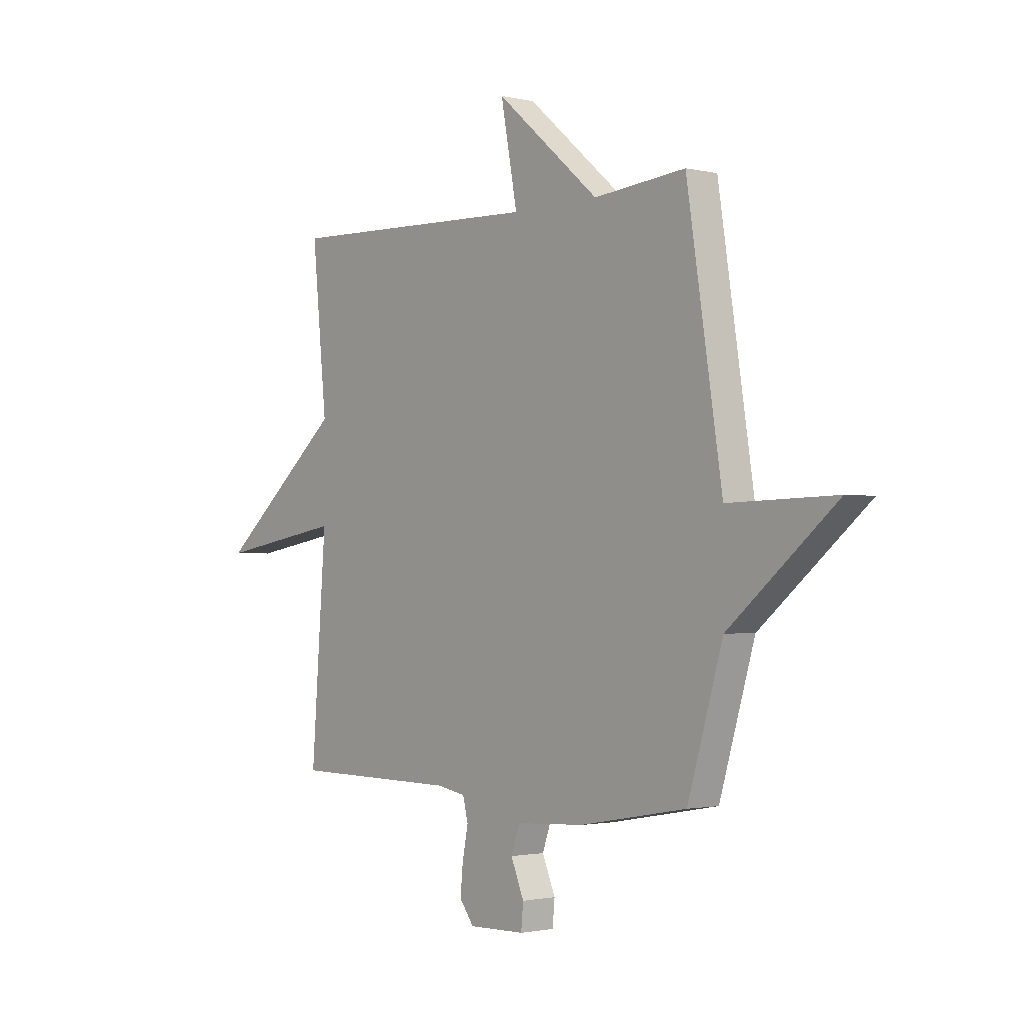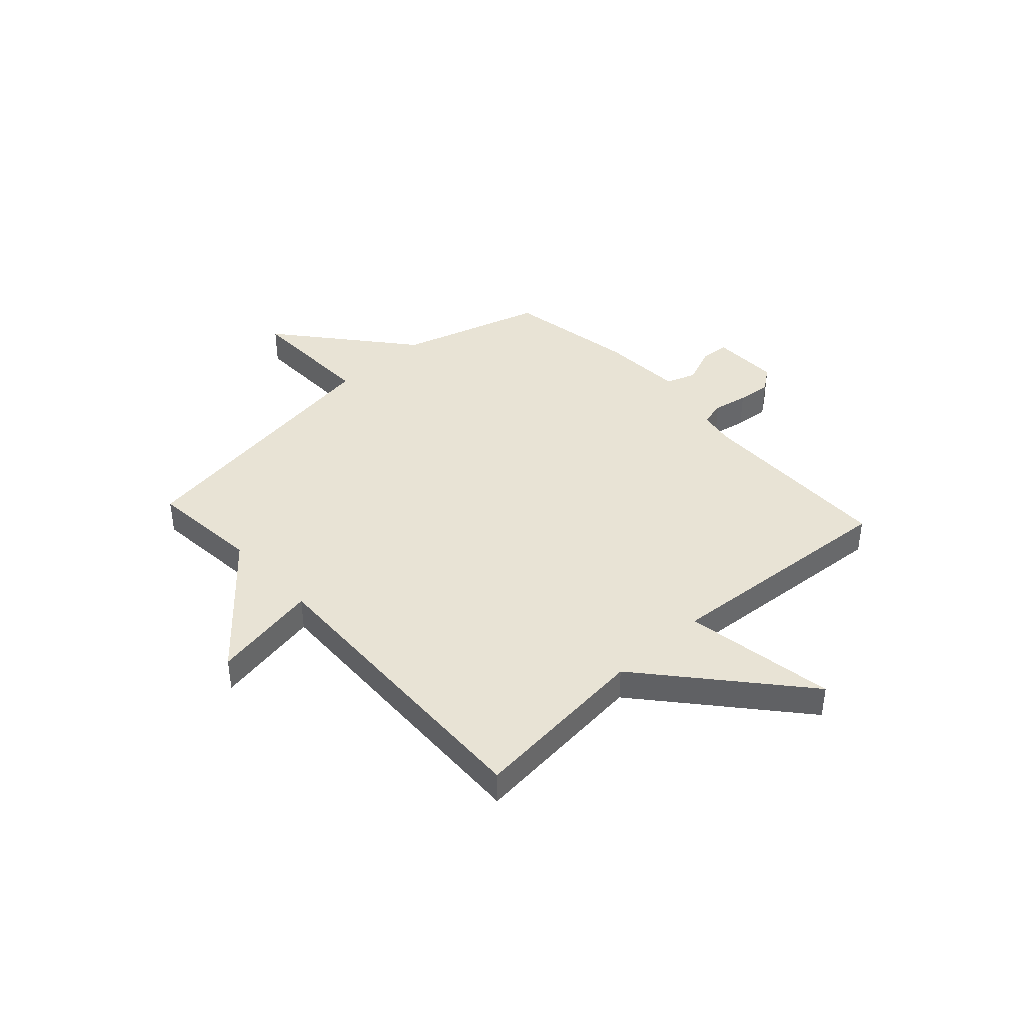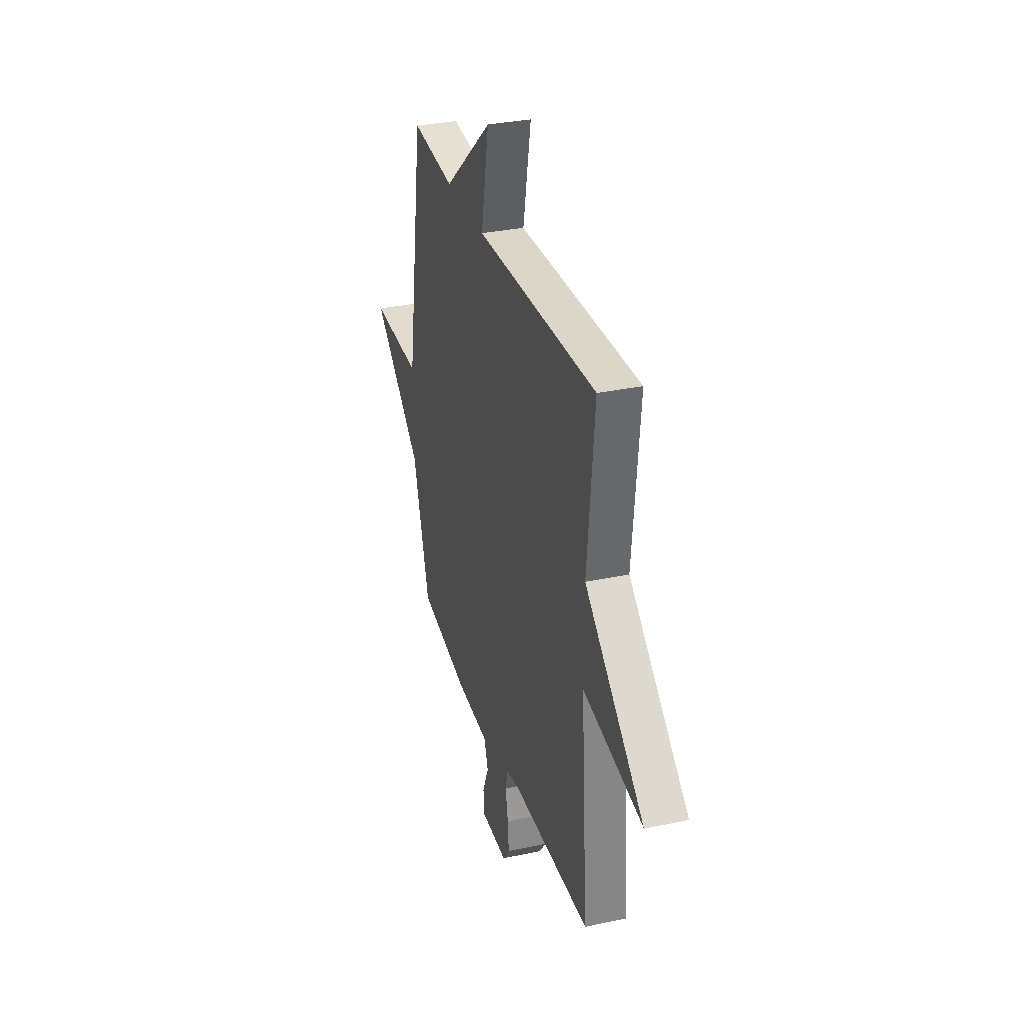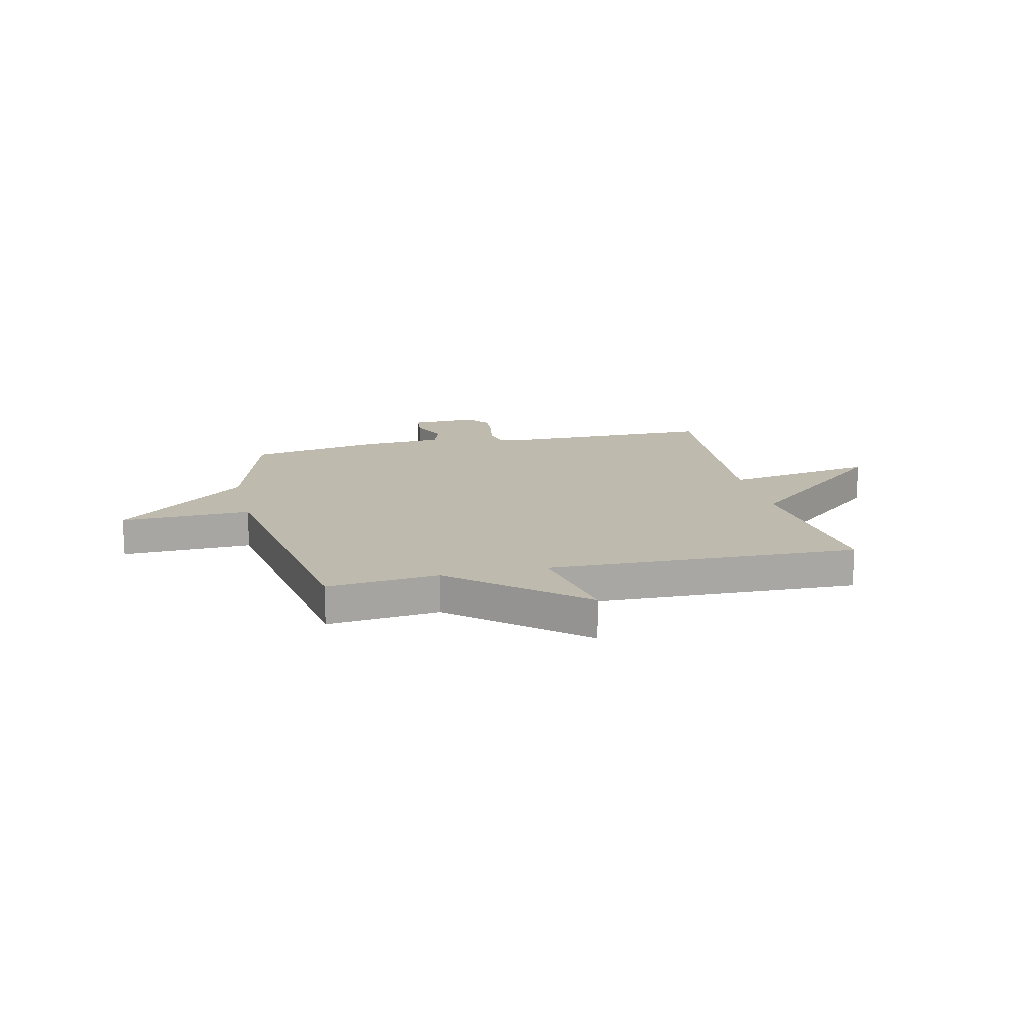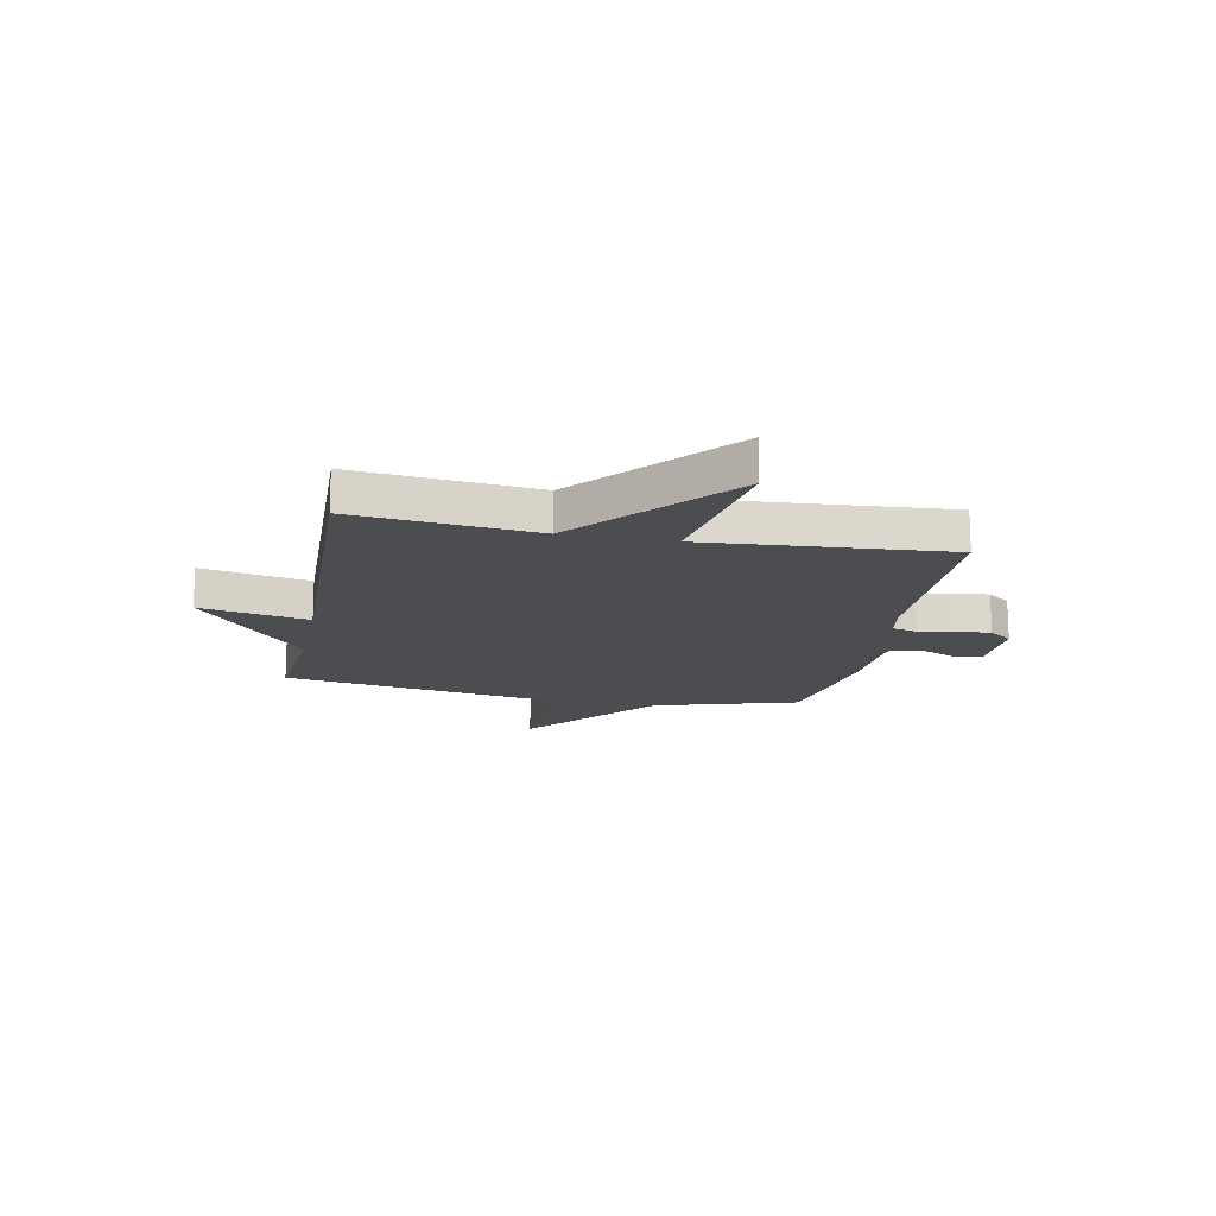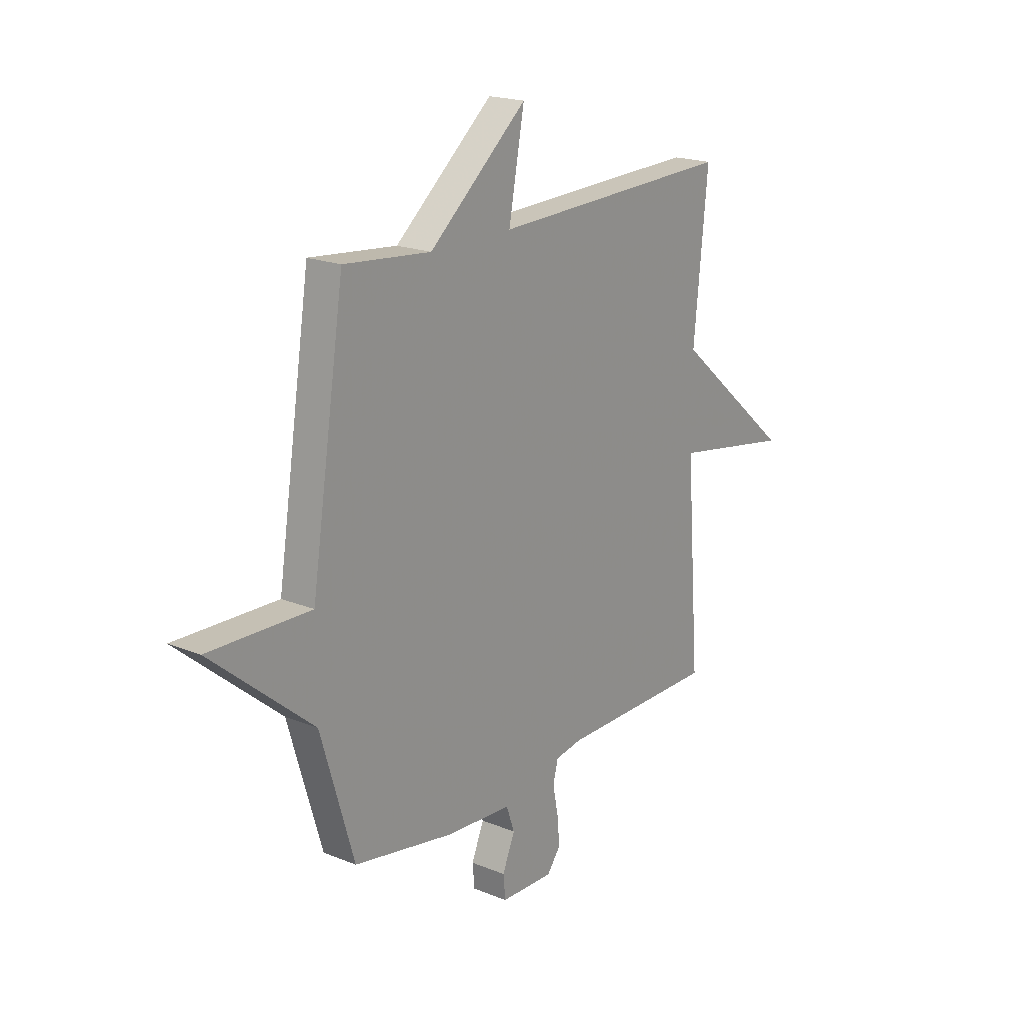
<metadata>
{"format":"obj","ext":"obj","renderer":"f3d","projection":"perspective","resolution":1024,"background":"white","views":[{"elev":-1.7,"azim":-130.1,"up":"+Z"},{"elev":41.0,"azim":47.5,"up":"+Y"},{"elev":32.1,"azim":73.4,"up":"+Z"},{"elev":15.5,"azim":-13.2,"up":"+Y"},{"elev":-16.1,"azim":78.8,"up":"+Y"},{"elev":19.3,"azim":-52.5,"up":"+Z"}]}
</metadata>
<code>
v -0.5 0.07 0.5
v -0.289 0.07 0.48
v -0.051 0.07 0.684
v -0.089 0.07 0.48
v 0.5 0.07 0.5
v 0.466 0.07 0.157
v 0.755 0.07 -0.091
v 0.466 0.07 -0.043
v 0.5 0.07 -0.5
v 0.119 0.07 -0.504
v 0.053 0.07 -0.516
v 0.041 0.07 -0.564
v 0.054 0.07 -0.63
v 0.06 0.07 -0.695
v 0.027 0.07 -0.739
v -0.102 0.07 -0.736
v -0.107 0.07 -0.682
v -0.077 0.07 -0.61
v -0.097 0.07 -0.553
v -0.254 0.07 -0.544
v -0.5 0.07 -0.5
v -0.581 0.07 -0.227
v -0.828 0.07 -0.021
v -0.581 0.07 -0.027
v -0.5 0 0.5
v -0.289 0 0.48
v -0.051 0 0.684
v -0.089 0 0.48
v 0.5 0 0.5
v 0.466 0 0.157
v 0.755 0 -0.091
v 0.466 0 -0.043
v 0.5 0 -0.5
v 0.119 0 -0.504
v 0.053 0 -0.516
v 0.041 0 -0.564
v 0.054 0 -0.63
v 0.06 0 -0.695
v 0.027 0 -0.739
v -0.102 0 -0.736
v -0.107 0 -0.682
v -0.077 0 -0.61
v -0.097 0 -0.553
v -0.254 0 -0.544
v -0.5 0 -0.5
v -0.581 0 -0.227
v -0.828 0 -0.021
v -0.581 0 -0.027
f 22 23 24
f 24 1 2
f 22 24 2
f 21 22 2
f 20 21 2
f 19 20 2
f 18 19 2
f 16 17 18
f 15 16 18
f 14 15 18
f 13 14 18
f 12 13 18
f 11 12 18 2
f 10 11 2
f 8 9 10 2
f 6 7 8 2
f 4 5 6
f 4 6 2
f 2 3 4
f 48 47 46
f 26 25 48
f 26 48 46
f 26 46 45
f 26 45 44
f 26 44 43
f 26 43 42
f 42 41 40
f 42 40 39
f 42 39 38
f 42 38 37
f 42 37 36
f 26 42 36 35
f 26 35 34
f 26 34 33 32
f 26 32 31 30
f 30 29 28
f 26 30 28
f 28 27 26
f 1 25 26 2
f 2 26 27 3
f 3 27 28 4
f 4 28 29 5
f 5 29 30 6
f 6 30 31 7
f 7 31 32 8
f 8 32 33 9
f 9 33 34 10
f 10 34 35 11
f 11 35 36 12
f 12 36 37 13
f 13 37 38 14
f 14 38 39 15
f 15 39 40 16
f 16 40 41 17
f 17 41 42 18
f 18 42 43 19
f 19 43 44 20
f 20 44 45 21
f 21 45 46 22
f 22 46 47 23
f 23 47 48 24
f 24 48 25 1

</code>
